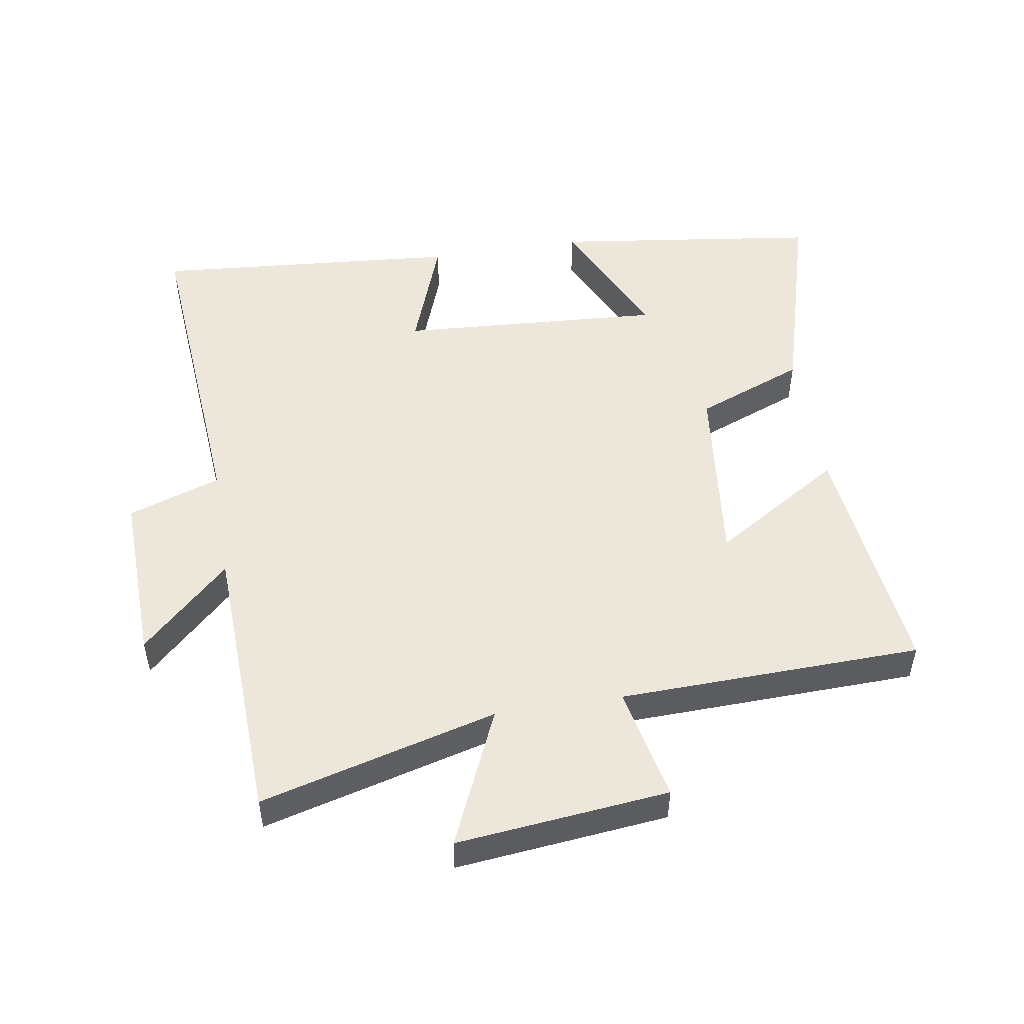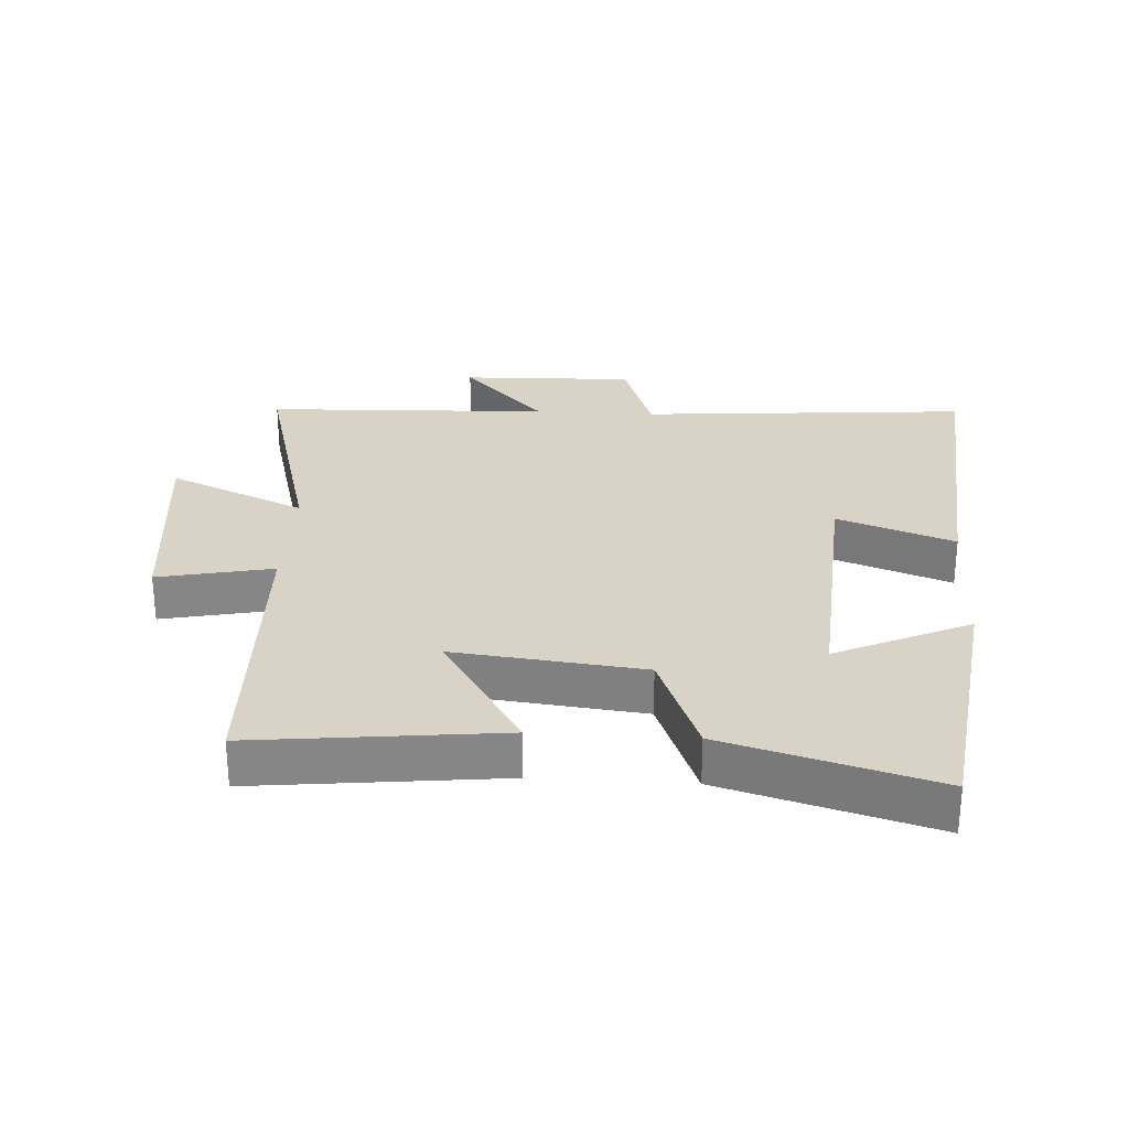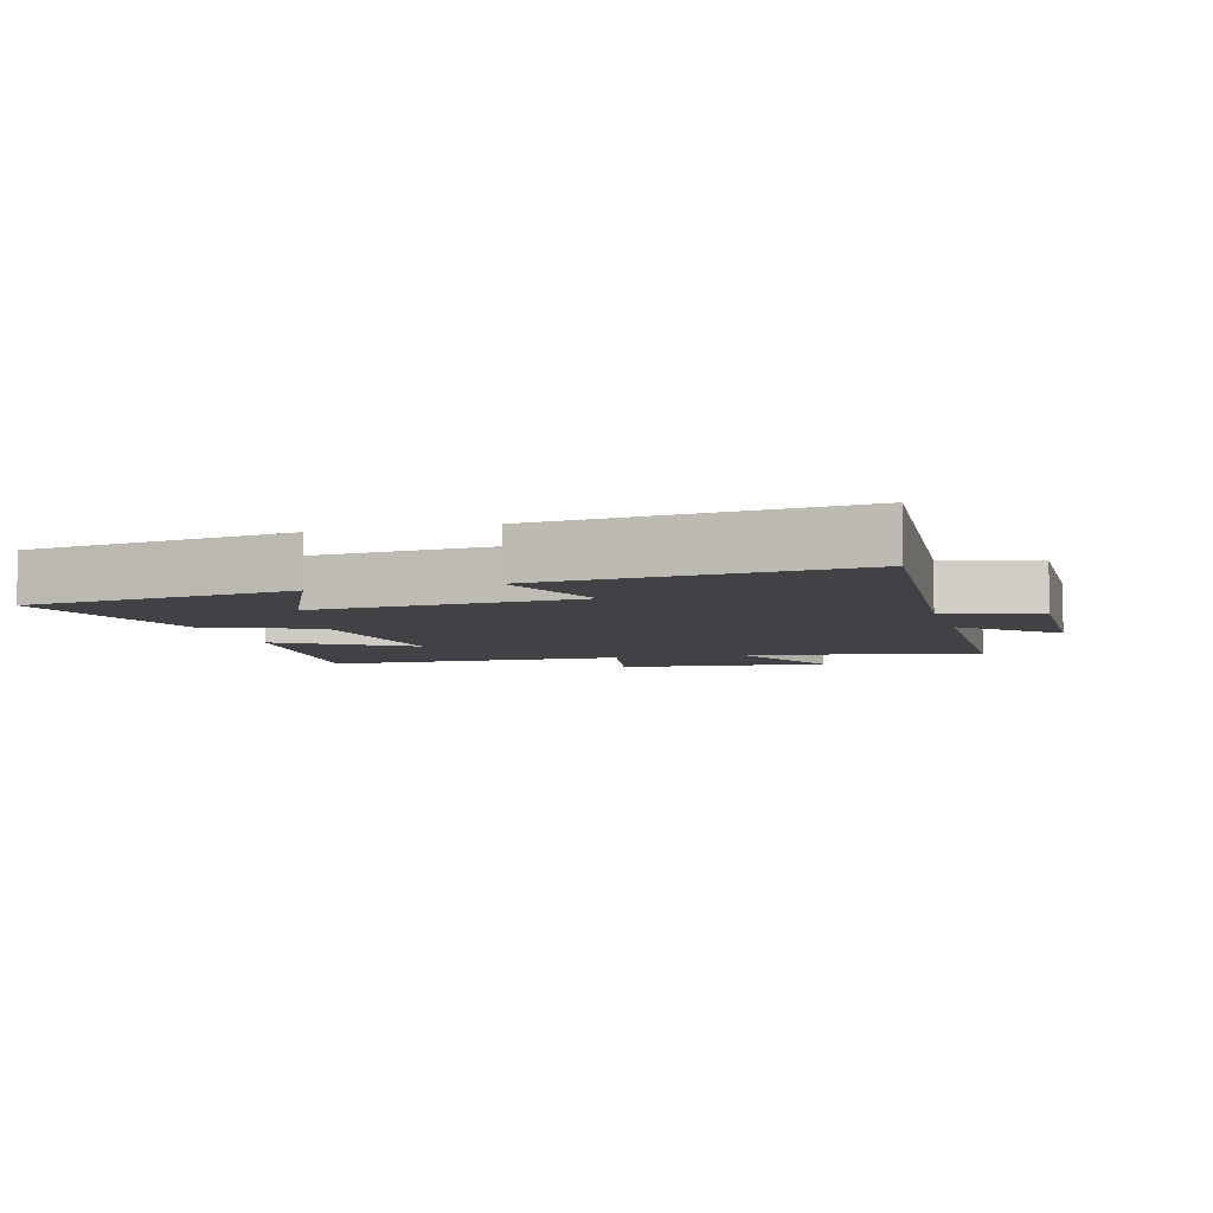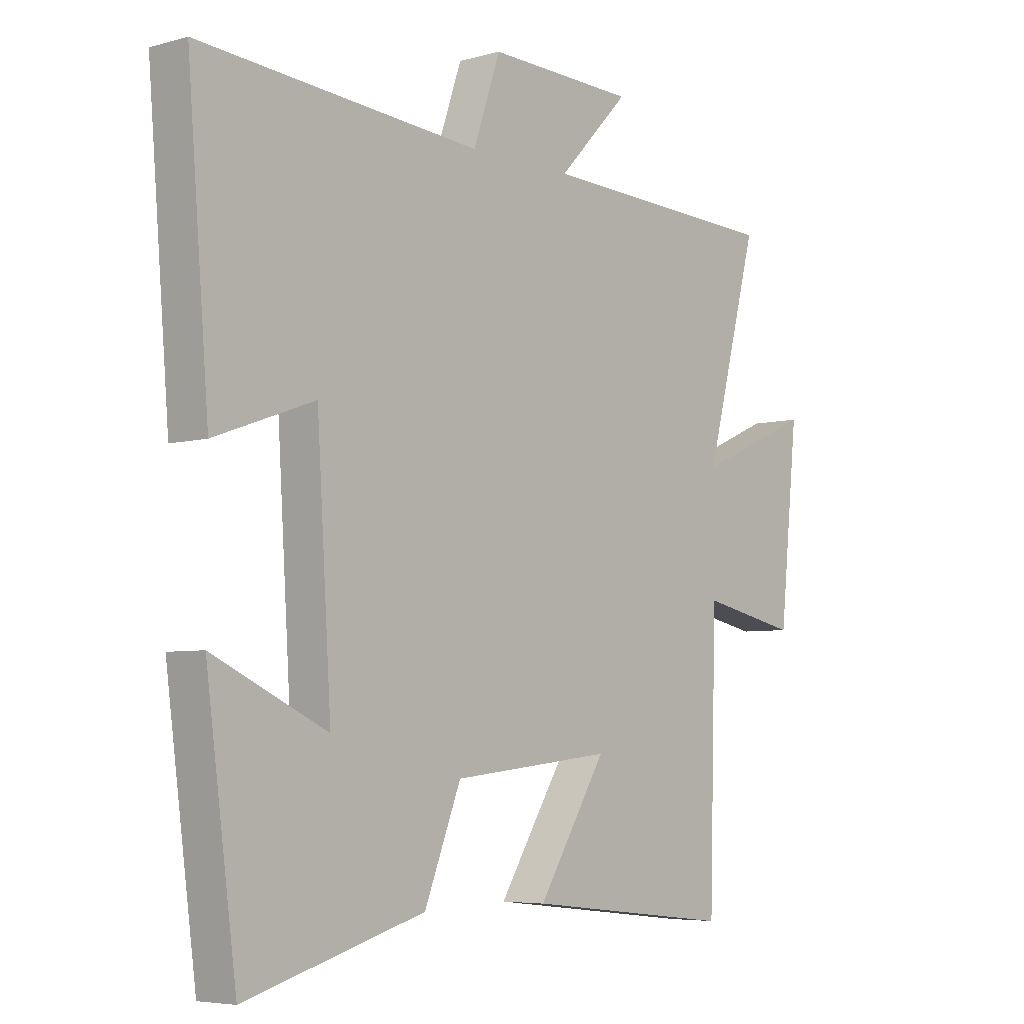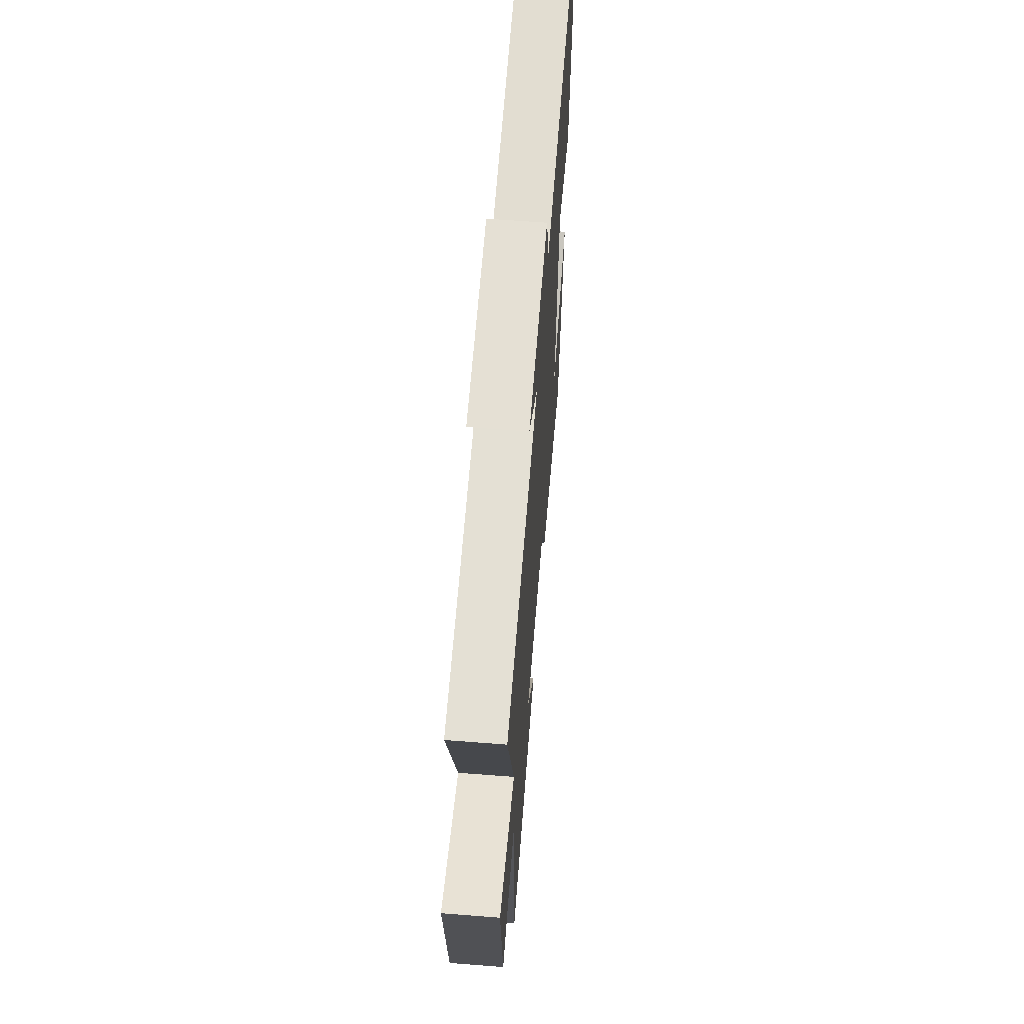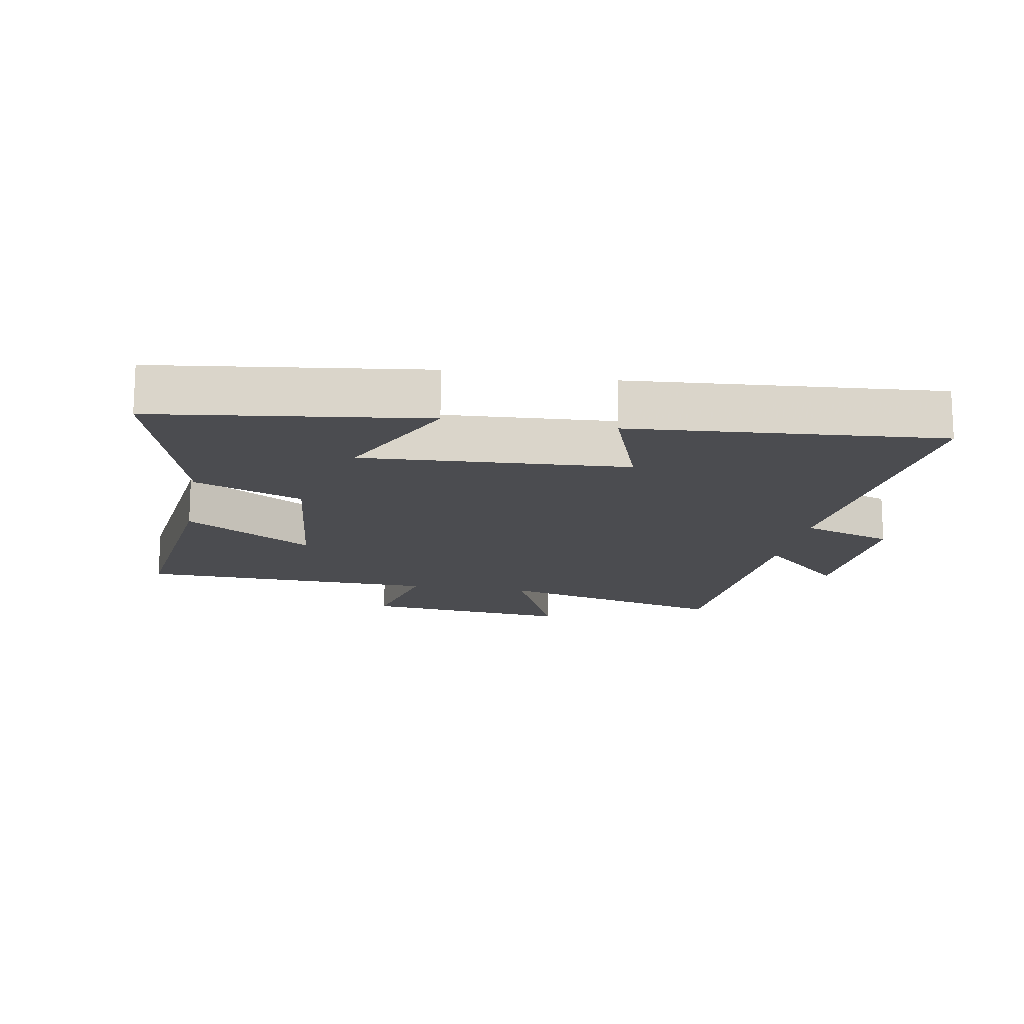
<metadata>
{"format":"obj","ext":"obj","renderer":"f3d","projection":"perspective","resolution":1024,"background":"white","views":[{"elev":50.5,"azim":80.8,"up":"+Y"},{"elev":28.2,"azim":-176.6,"up":"+Y"},{"elev":-6.1,"azim":-74.0,"up":"+Y"},{"elev":-5.5,"azim":-49.2,"up":"+Z"},{"elev":63.7,"azim":94.5,"up":"+Z"},{"elev":-15.2,"azim":-100.4,"up":"+Y"}]}
</metadata>
<code>
v -0.445 0.07 -0.592
v -0.5 0.07 -0.181
v -0.294 0.07 -0.276
v -0.32 0.07 0.132
v -0.5 0.07 0.067
v -0.539 0.07 0.541
v -0.031 0.07 0.5
v 0.018 0.07 0.643
v 0.286 0.07 0.635
v 0.157 0.07 0.5
v 0.597 0.07 0.483
v 0.5 0.07 0.119
v 0.711 0.07 0.212
v 0.677 0.07 -0.114
v 0.5 0.07 -0.077
v 0.487 0.07 -0.542
v 0.109 0.07 -0.5
v 0.233 0.07 -0.301
v -0.057 0.07 -0.333
v -0.123 0.07 -0.5
v -0.445 0 -0.592
v -0.5 0 -0.181
v -0.294 0 -0.276
v -0.32 0 0.132
v -0.5 0 0.067
v -0.539 0 0.541
v -0.031 0 0.5
v 0.018 0 0.643
v 0.286 0 0.635
v 0.157 0 0.5
v 0.597 0 0.483
v 0.5 0 0.119
v 0.711 0 0.212
v 0.677 0 -0.114
v 0.5 0 -0.077
v 0.487 0 -0.542
v 0.109 0 -0.5
v 0.233 0 -0.301
v -0.057 0 -0.333
v -0.123 0 -0.5
f 19 20 1
f 15 16 17 18
f 15 18 19
f 12 13 14 15
f 12 15 19
f 10 11 12 19
f 7 8 9 10
f 7 10 19
f 4 5 6 7
f 3 4 7 19
f 1 2 3
f 1 3 19
f 21 40 39
f 38 37 36 35
f 39 38 35
f 35 34 33 32
f 39 35 32
f 39 32 31 30
f 30 29 28 27
f 39 30 27
f 27 26 25 24
f 39 27 24 23
f 23 22 21
f 39 23 21
f 1 21 22 2
f 2 22 23 3
f 3 23 24 4
f 4 24 25 5
f 5 25 26 6
f 6 26 27 7
f 7 27 28 8
f 8 28 29 9
f 9 29 30 10
f 10 30 31 11
f 11 31 32 12
f 12 32 33 13
f 13 33 34 14
f 14 34 35 15
f 15 35 36 16
f 16 36 37 17
f 17 37 38 18
f 18 38 39 19
f 19 39 40 20
f 20 40 21 1

</code>
